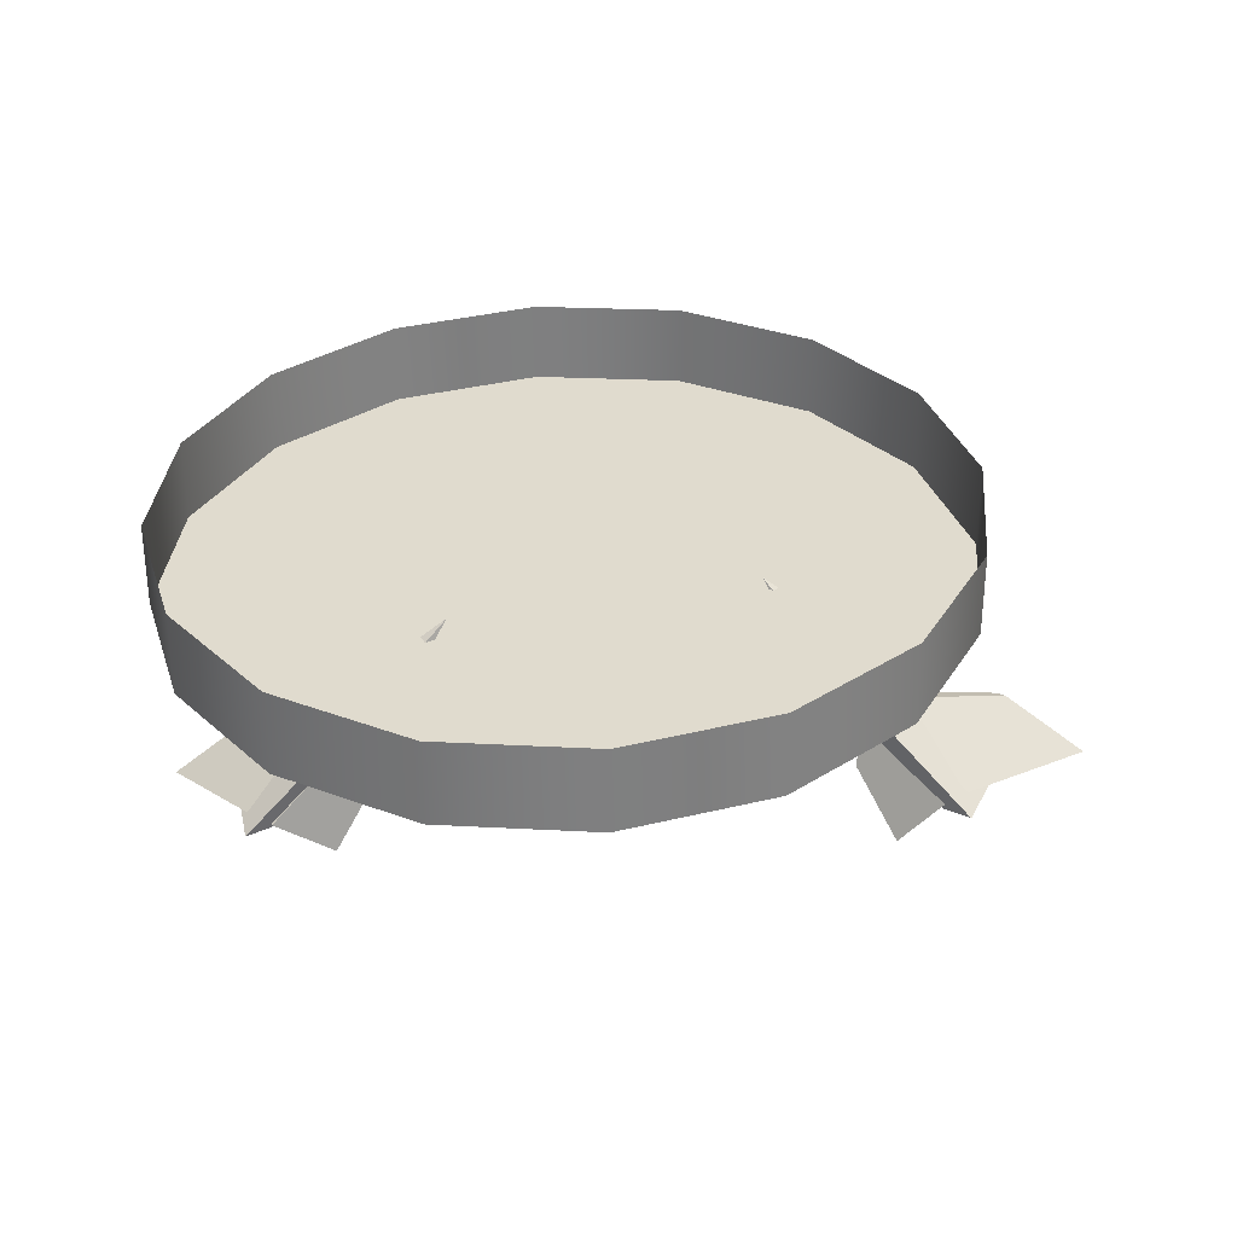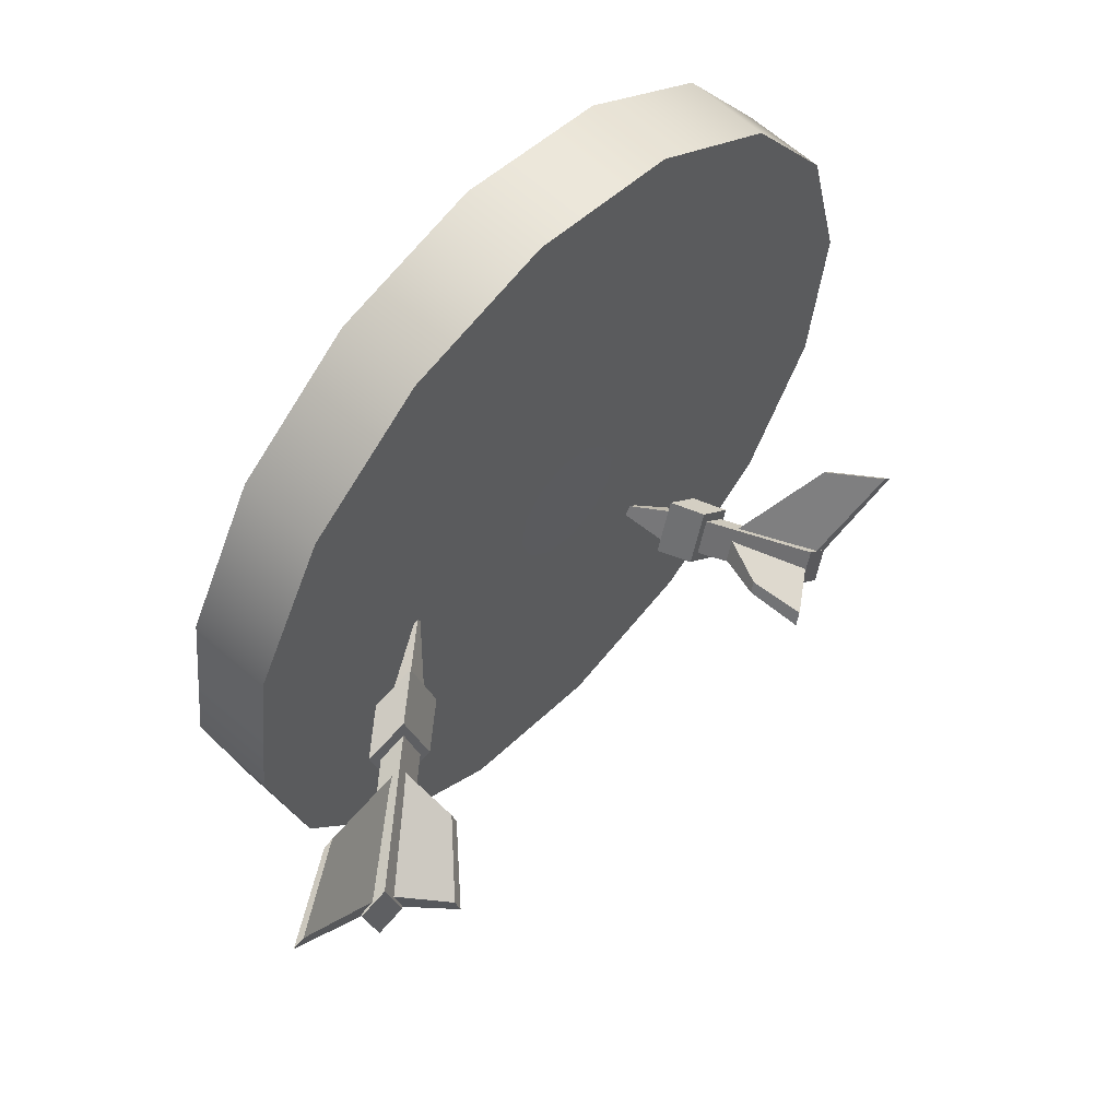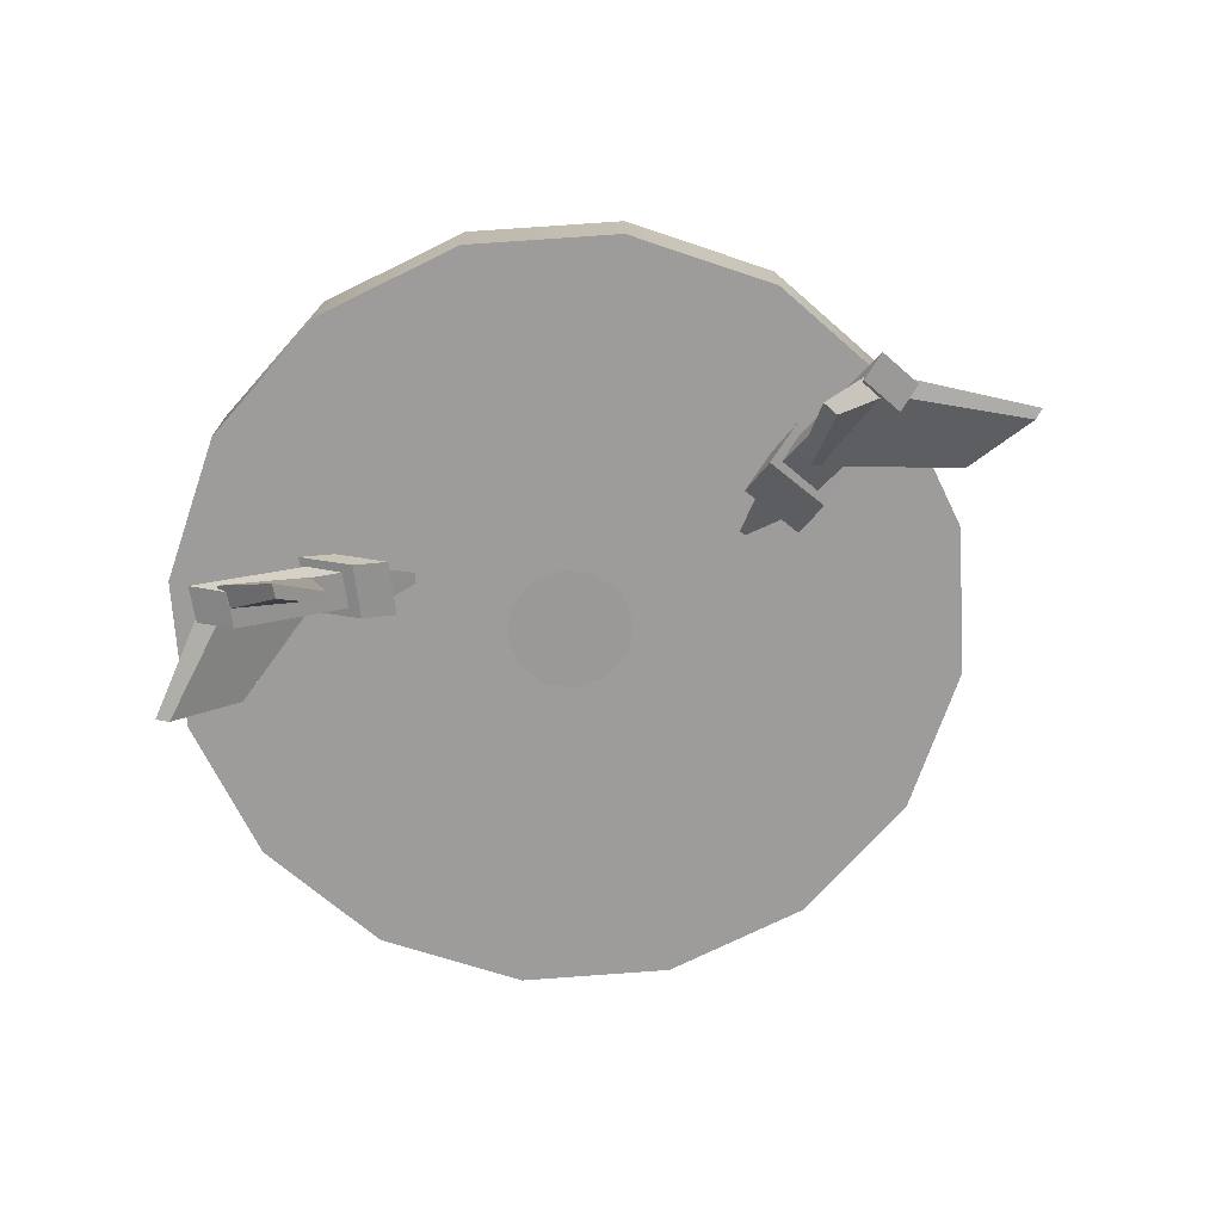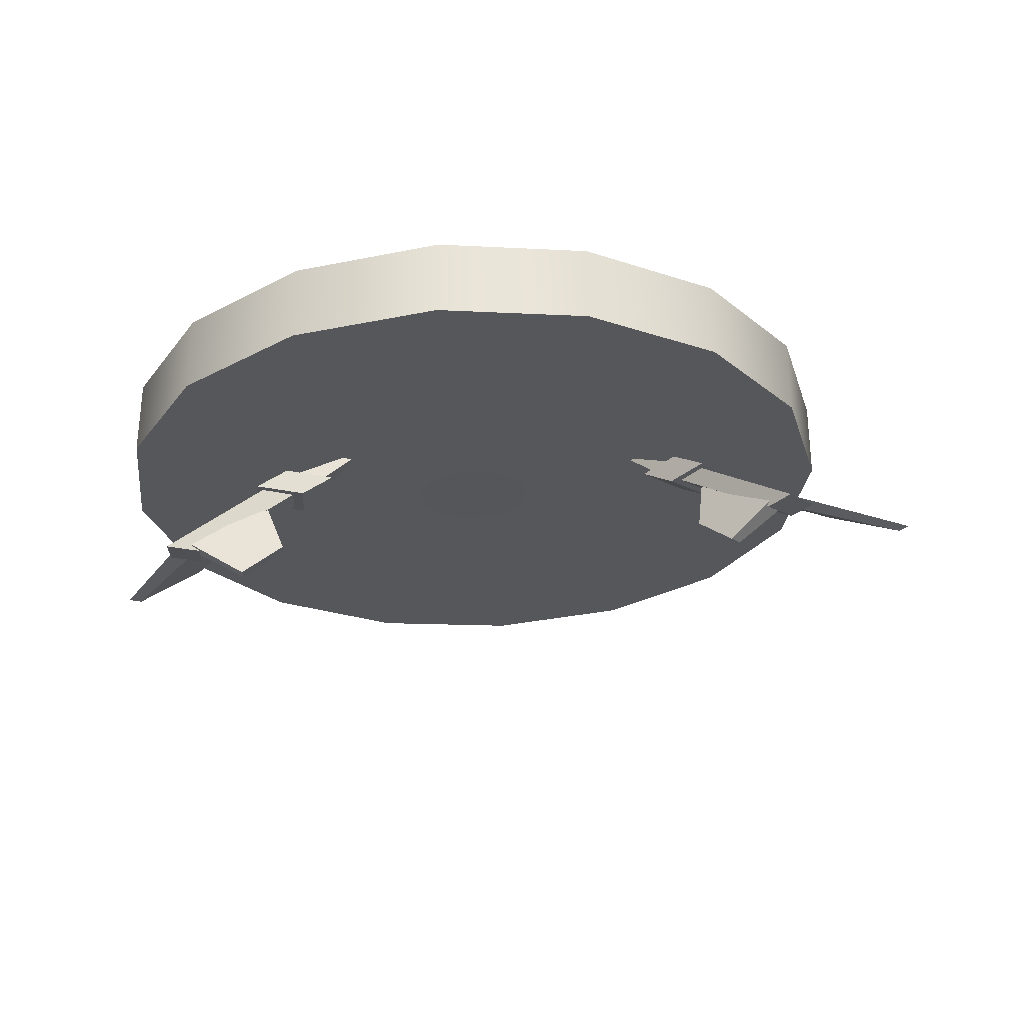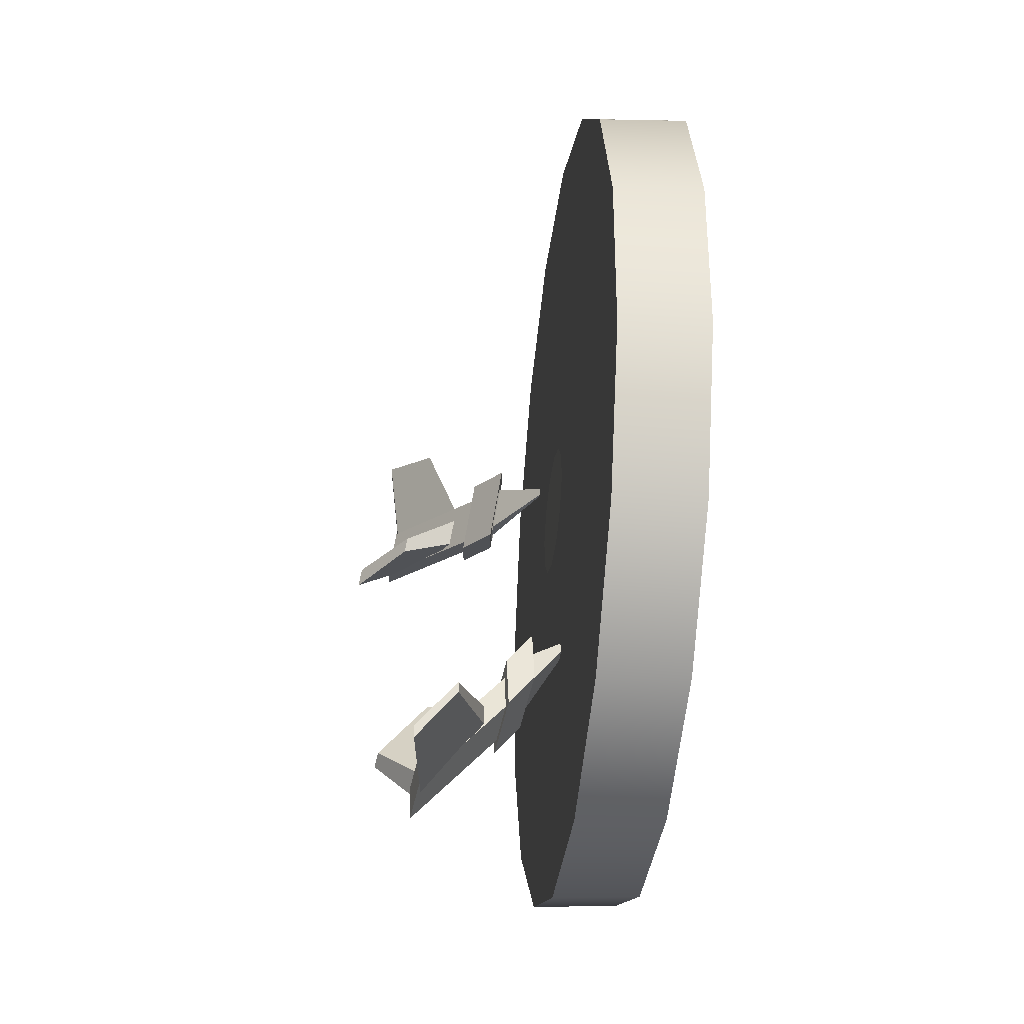
<metadata>
{"format":"obj","ext":"obj","renderer":"f3d","projection":"perspective","resolution":1024,"background":"white","views":[{"elev":30.5,"azim":16.6,"up":"+Z"},{"elev":62.9,"azim":132.6,"up":"+Y"},{"elev":-72.7,"azim":37.3,"up":"+Z"},{"elev":-30.1,"azim":27.0,"up":"+Z"},{"elev":-1.5,"azim":-95.3,"up":"+Y"}]}
</metadata>
<code>
g obj_dart_board
v -0.1797 0.8357 -0.4902
v -0.2055 0.8777 -0.4811
v -0.1165 0.9311 -0.4138
v -0.175 0.9098 -0.4802
v -0.1491 0.8678 -0.4893
v -0.1165 0.9311 -0.4138
v -0.1491 0.8678 -0.4893
v -0.1797 0.8357 -0.4902
v -0.1165 0.9311 -0.4138
v -0.2055 0.8777 -0.4811
v -0.175 0.9098 -0.4802
v -0.1165 0.9311 -0.4138
v 0.2786 1.026 -0.4891
v 0.2423 1.039 -0.4922
v 0.1643 1.097 -0.4111
v 0.2554 1.098 -0.4804
v 0.2917 1.086 -0.4773
v 0.1643 1.097 -0.4111
v 0.2917 1.086 -0.4773
v 0.2786 1.026 -0.4891
v 0.1643 1.097 -0.4111
v 0.2423 1.039 -0.4922
v 0.2554 1.098 -0.4804
v 0.1643 1.097 -0.4111
v -0.1964 1.46 -0.3087
v -0.03301 1.493 -0.3955
v -0.03301 1.493 -0.3067
v -0.1964 1.46 -0.3975
v -0.3349 1.368 -0.3145
v -0.3349 1.368 -0.4032
v -0.4274 1.229 -0.3231
v -0.4274 1.229 -0.4118
v -0.4599 1.066 -0.3333
v -0.4599 1.066 -0.422
v -0.4274 0.9027 -0.3434
v -0.4274 0.9027 -0.4322
v -0.3349 0.7643 -0.352
v -0.3349 0.7643 -0.4408
v -0.1964 0.6717 -0.3578
v -0.1964 0.6717 -0.4465
v -0.03301 0.6392 -0.3598
v -0.03301 0.6392 -0.4485
v -0.1964 1.46 -0.3975
v -0.03301 1.419 -0.4
v -0.03301 1.493 -0.3955
v -0.1682 1.392 -0.4017
v -0.3349 1.368 -0.4032
v -0.2828 1.316 -0.4065
v -0.4274 1.229 -0.4118
v -0.3594 1.201 -0.4136
v -0.4599 1.066 -0.422
v -0.3863 1.066 -0.422
v -0.4274 0.9027 -0.4322
v -0.3594 0.9309 -0.4304
v -0.3349 0.7643 -0.4408
v -0.2828 0.8163 -0.4375
v -0.1964 0.6717 -0.4465
v -0.1682 0.7398 -0.4423
v -0.03301 0.6392 -0.4485
v -0.03301 0.7129 -0.444
v -0.03301 1.066 -0.422
v -0.03301 1.419 -0.4
v -0.1682 1.392 -0.4017
v -0.2828 1.316 -0.4065
v -0.3594 1.201 -0.4136
v -0.3863 1.066 -0.422
v -0.3594 0.9309 -0.4304
v -0.2828 0.8163 -0.4375
v -0.1682 0.7398 -0.4423
v -0.03301 0.7129 -0.444
v 0.1303 1.46 -0.3087
v -0.03301 1.493 -0.3067
v -0.03301 1.493 -0.3955
v 0.1303 1.46 -0.3975
v 0.2688 1.368 -0.3145
v 0.2688 1.368 -0.4032
v 0.3614 1.229 -0.3231
v 0.3614 1.229 -0.4118
v 0.3939 1.066 -0.3333
v 0.3939 1.066 -0.422
v 0.3614 0.9027 -0.3434
v 0.3614 0.9027 -0.4322
v 0.2688 0.7643 -0.352
v 0.2688 0.7643 -0.4408
v 0.1303 0.6717 -0.3578
v 0.1303 0.6717 -0.4465
v -0.03301 0.6392 -0.3598
v -0.03301 0.6392 -0.4485
v 0.1303 1.46 -0.3975
v -0.03301 1.493 -0.3955
v -0.03301 1.419 -0.4
v 0.1022 1.392 -0.4017
v 0.2688 1.368 -0.4032
v 0.2168 1.316 -0.4065
v 0.3614 1.229 -0.4118
v 0.2933 1.201 -0.4136
v 0.3939 1.066 -0.422
v 0.3202 1.066 -0.422
v 0.3614 0.9027 -0.4322
v 0.2933 0.9309 -0.4304
v 0.2688 0.7643 -0.4408
v 0.2168 0.8163 -0.4375
v 0.1303 0.6717 -0.4465
v 0.1022 0.7398 -0.4423
v -0.03301 0.6392 -0.4485
v -0.03301 0.7129 -0.444
v -0.03301 1.066 -0.422
v 0.1022 1.392 -0.4017
v -0.03301 1.419 -0.4
v 0.2168 1.316 -0.4065
v 0.2933 1.201 -0.4136
v 0.3202 1.066 -0.422
v 0.2933 0.9309 -0.4304
v 0.2168 0.8163 -0.4375
v 0.1022 0.7398 -0.4423
v -0.03301 0.7129 -0.444
v -0.2022 0.8619 -0.5131
v -0.3214 0.8948 -0.55
v -0.3788 0.8583 -0.5952
v -0.2613 0.8021 -0.5825
v -0.3882 0.8476 -0.5958
v -0.3291 0.886 -0.5505
v -0.2177 0.8443 -0.5142
v -0.2767 0.7845 -0.5835
v -0.2613 0.8021 -0.5825
v -0.2767 0.7845 -0.5835
v -0.2177 0.8443 -0.5142
v -0.2022 0.8619 -0.5131
v -0.3788 0.8583 -0.5952
v -0.3882 0.8476 -0.5958
v -0.2767 0.7845 -0.5835
v -0.2613 0.8021 -0.5825
v -0.3214 0.8948 -0.55
v -0.3291 0.886 -0.5505
v -0.3882 0.8476 -0.5958
v -0.3788 0.8583 -0.5952
v -0.2022 0.8619 -0.5131
v -0.2177 0.8443 -0.5142
v -0.3291 0.886 -0.5505
v -0.3214 0.8948 -0.55
v -0.2053 0.8623 -0.5132
v -0.2644 0.8025 -0.5825
v -0.2032 0.819 -0.6223
v -0.1792 0.8629 -0.5721
v -0.1951 0.8044 -0.6256
v -0.251 0.7785 -0.588
v -0.1919 0.8383 -0.5186
v -0.1724 0.8509 -0.5748
v -0.2644 0.8025 -0.5825
v -0.2053 0.8623 -0.5132
v -0.1919 0.8383 -0.5186
v -0.251 0.7785 -0.588
v -0.2032 0.819 -0.6223
v -0.2644 0.8025 -0.5825
v -0.251 0.7785 -0.588
v -0.1951 0.8044 -0.6256
v -0.1792 0.8629 -0.5721
v -0.2032 0.819 -0.6223
v -0.1951 0.8044 -0.6256
v -0.1724 0.8509 -0.5748
v -0.2053 0.8623 -0.5132
v -0.1792 0.8629 -0.5721
v -0.1724 0.8509 -0.5748
v -0.1919 0.8383 -0.5186
v -0.1991 0.8941 -0.4647
v -0.1671 0.8417 -0.4762
v -0.1912 0.8172 -0.5047
v -0.2232 0.8697 -0.4931
v -0.1289 0.8819 -0.4748
v -0.1609 0.9343 -0.4633
v -0.185 0.9099 -0.4917
v -0.153 0.8574 -0.5033
v -0.1912 0.8172 -0.5047
v -0.153 0.8574 -0.5033
v -0.185 0.9099 -0.4917
v -0.2232 0.8697 -0.4931
v -0.153 0.8574 -0.5033
v -0.1912 0.8172 -0.5047
v -0.1671 0.8417 -0.4762
v -0.1289 0.8819 -0.4748
v -0.185 0.9099 -0.4917
v -0.1609 0.9343 -0.4633
v -0.1991 0.8941 -0.4647
v -0.2232 0.8697 -0.4931
v -0.1991 0.8941 -0.4647
v -0.1609 0.9343 -0.4633
v -0.1289 0.8819 -0.4748
v -0.1671 0.8417 -0.4762
v -0.2924 0.7962 -0.5857
v -0.2721 0.7607 -0.5938
v -0.2469 0.7884 -0.5923
v -0.2673 0.8239 -0.5843
v -0.2721 0.7607 -0.5938
v -0.2924 0.7962 -0.5857
v -0.1934 0.8819 -0.4732
v -0.173 0.8464 -0.4812
v -0.2673 0.8239 -0.5843
v -0.2469 0.7884 -0.5923
v -0.1478 0.874 -0.4797
v -0.1682 0.9095 -0.4717
v -0.2469 0.7884 -0.5923
v -0.2721 0.7607 -0.5938
v -0.173 0.8464 -0.4812
v -0.1478 0.874 -0.4797
v -0.2924 0.7962 -0.5857
v -0.2673 0.8239 -0.5843
v -0.1682 0.9095 -0.4717
v -0.1934 0.8819 -0.4732
v 0.2926 1.067 -0.4993
v 0.2876 1.04 -0.5701
v 0.3414 1.002 -0.6236
v 0.3926 1.03 -0.5709
v 0.3382 0.9837 -0.6275
v 0.285 1.025 -0.5733
v 0.2872 1.036 -0.5057
v 0.3872 0.9989 -0.5773
v 0.3926 1.03 -0.5709
v 0.3872 0.9989 -0.5773
v 0.2872 1.036 -0.5057
v 0.2926 1.067 -0.4993
v 0.3414 1.002 -0.6236
v 0.3382 0.9837 -0.6275
v 0.3872 0.9989 -0.5773
v 0.3926 1.03 -0.5709
v 0.2876 1.04 -0.5701
v 0.285 1.025 -0.5733
v 0.3382 0.9837 -0.6275
v 0.3414 1.002 -0.6236
v 0.2926 1.067 -0.4993
v 0.2872 1.036 -0.5057
v 0.285 1.025 -0.5733
v 0.2876 1.04 -0.5701
v 0.2812 1.056 -0.5033
v 0.3812 1.019 -0.5748
v 0.4894 1.133 -0.5809
v 0.4059 1.145 -0.5361
v 0.5018 1.128 -0.5802
v 0.4016 1.011 -0.5737
v 0.3016 1.049 -0.5021
v 0.4162 1.141 -0.5355
v 0.3812 1.019 -0.5748
v 0.2812 1.056 -0.5033
v 0.3016 1.049 -0.5021
v 0.4016 1.011 -0.5737
v 0.4894 1.133 -0.5809
v 0.3812 1.019 -0.5748
v 0.4016 1.011 -0.5737
v 0.5018 1.128 -0.5802
v 0.4059 1.145 -0.5361
v 0.4894 1.133 -0.5809
v 0.5018 1.128 -0.5802
v 0.4162 1.141 -0.5355
v 0.2812 1.056 -0.5033
v 0.4059 1.145 -0.5361
v 0.4162 1.141 -0.5355
v 0.3016 1.049 -0.5021
v 0.2101 1.044 -0.4753
v 0.2556 1.029 -0.4716
v 0.2966 1.014 -0.5009
v 0.2511 1.029 -0.5046
v 0.2715 1.103 -0.4567
v 0.226 1.118 -0.4604
v 0.267 1.103 -0.4897
v 0.3125 1.088 -0.486
v 0.2966 1.014 -0.5009
v 0.3125 1.088 -0.486
v 0.267 1.103 -0.4897
v 0.2511 1.029 -0.5046
v 0.3125 1.088 -0.486
v 0.2966 1.014 -0.5009
v 0.2556 1.029 -0.4716
v 0.2715 1.103 -0.4567
v 0.267 1.103 -0.4897
v 0.226 1.118 -0.4604
v 0.2101 1.044 -0.4753
v 0.2511 1.029 -0.5046
v 0.2101 1.044 -0.4753
v 0.226 1.118 -0.4604
v 0.2715 1.103 -0.4567
v 0.2556 1.029 -0.4716
v 0.3796 0.9983 -0.5891
v 0.4101 0.9871 -0.5872
v 0.4194 1.036 -0.5769
v 0.389 1.048 -0.5788
v 0.4101 0.9871 -0.5872
v 0.3796 0.9983 -0.5891
v 0.2204 1.05 -0.4718
v 0.2508 1.038 -0.4699
v 0.389 1.048 -0.5788
v 0.4194 1.036 -0.5769
v 0.2601 1.088 -0.4596
v 0.2297 1.099 -0.4615
v 0.4194 1.036 -0.5769
v 0.4101 0.9871 -0.5872
v 0.2508 1.038 -0.4699
v 0.2601 1.088 -0.4596
v 0.3796 0.9983 -0.5891
v 0.389 1.048 -0.5788
v 0.2297 1.099 -0.4615
v 0.2204 1.05 -0.4718
v 0.02505 1.032 -0.4307
v 0.03414 1.066 -0.4277
v 0.02505 1.1 -0.4248
v 0.0001998 1.008 -0.4329
v 0.0001998 1.125 -0.4226
v -0.03374 0.9985 -0.4336
v -0.03374 1.134 -0.4218
v -0.06768 1.008 -0.4329
v -0.06768 1.125 -0.4226
v -0.09253 1.032 -0.4307
v -0.09253 1.1 -0.4248
v -0.1016 1.066 -0.4277
g obj_dart_board_0
f 3 2 1
f 6 5 4
f 9 8 7
f 12 11 10
f 15 14 13
f 18 17 16
f 21 20 19
f 24 23 22
f 27 26 25
f 26 28 25
f 25 28 29
f 28 30 29
f 29 30 31
f 30 32 31
f 31 32 33
f 32 34 33
f 33 34 35
f 34 36 35
f 35 36 37
f 36 38 37
f 37 38 39
f 38 40 39
f 39 40 41
f 40 42 41
f 45 44 43
f 44 46 43
f 43 46 47
f 46 48 47
f 47 48 49
f 48 50 49
f 49 50 51
f 50 52 51
f 51 52 53
f 52 54 53
f 53 54 55
f 54 56 55
f 55 56 57
f 56 58 57
f 57 58 59
f 58 60 59
f 63 62 61
f 64 63 61
f 65 64 61
f 66 65 61
f 67 66 61
f 68 67 61
f 69 68 61
f 70 69 61
f 73 72 71
f 74 73 71
f 74 71 75
f 76 74 75
f 76 75 77
f 78 76 77
f 78 77 79
f 80 78 79
f 80 79 81
f 82 80 81
f 82 81 83
f 84 82 83
f 84 83 85
f 86 84 85
f 86 85 87
f 88 86 87
f 91 90 89
f 92 91 89
f 92 89 93
f 94 92 93
f 94 93 95
f 96 94 95
f 96 95 97
f 98 96 97
f 98 97 99
f 100 98 99
f 100 99 101
f 102 100 101
f 102 101 103
f 104 102 103
f 104 103 105
f 106 104 105
f 109 108 107
f 108 110 107
f 110 111 107
f 111 112 107
f 112 113 107
f 113 114 107
f 114 115 107
f 115 116 107
f 119 118 117
f 120 119 117
f 123 122 121
f 124 123 121
f 127 126 125
f 128 127 125
f 131 130 129
f 132 131 129
f 135 134 133
f 136 135 133
f 139 138 137
f 140 139 137
f 143 142 141
f 144 143 141
f 147 146 145
f 148 147 145
f 151 150 149
f 152 151 149
f 155 154 153
f 156 155 153
f 159 158 157
f 160 159 157
f 163 162 161
f 164 163 161
f 167 166 165
f 168 167 165
f 171 170 169
f 172 171 169
f 175 174 173
f 176 175 173
f 179 178 177
f 180 179 177
f 183 182 181
f 184 183 181
f 187 186 185
f 188 187 185
f 191 190 189
f 192 191 189
f 195 194 193
f 196 195 193
f 199 198 197
f 200 199 197
f 203 202 201
f 204 203 201
f 207 206 205
f 208 207 205
f 211 210 209
f 212 211 209
f 215 214 213
f 216 215 213
f 219 218 217
f 220 219 217
f 223 222 221
f 224 223 221
f 227 226 225
f 228 227 225
f 231 230 229
f 232 231 229
f 235 234 233
f 236 235 233
f 239 238 237
f 240 239 237
f 243 242 241
f 244 243 241
f 247 246 245
f 248 247 245
f 251 250 249
f 252 251 249
f 255 254 253
f 256 255 253
f 259 258 257
f 260 259 257
f 263 262 261
f 264 263 261
f 267 266 265
f 268 267 265
f 271 270 269
f 272 271 269
f 275 274 273
f 276 275 273
f 279 278 277
f 280 279 277
f 283 282 281
f 284 283 281
f 287 286 285
f 288 287 285
f 291 290 289
f 292 291 289
f 295 294 293
f 296 295 293
f 299 298 297
f 300 299 297
f 303 302 301
f 301 304 303
f 304 305 303
f 304 306 305
f 306 307 305
f 306 308 307
f 308 309 307
f 308 310 309
f 310 311 309
f 310 312 311

</code>
